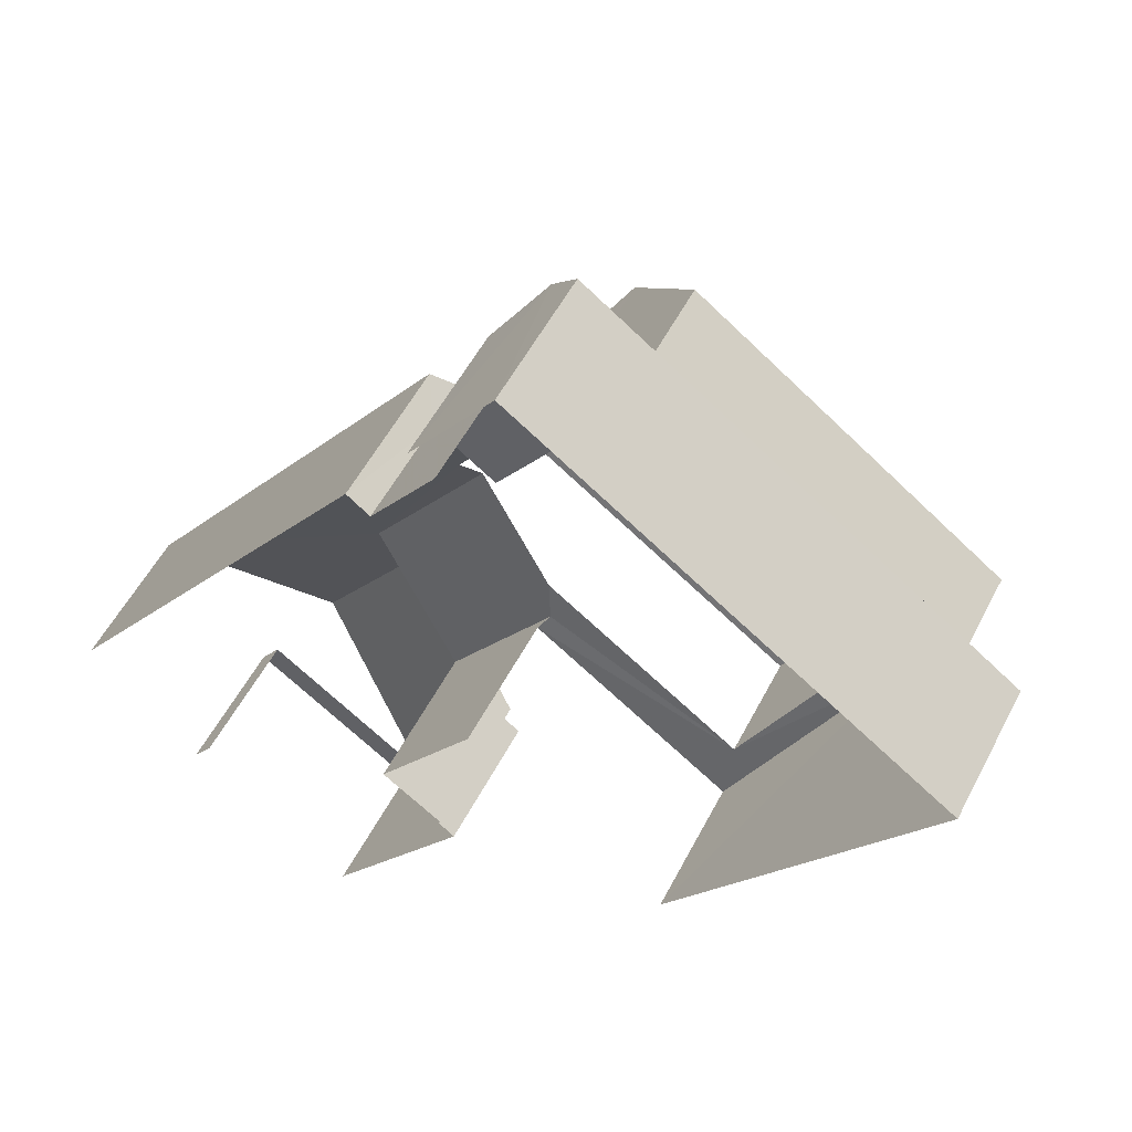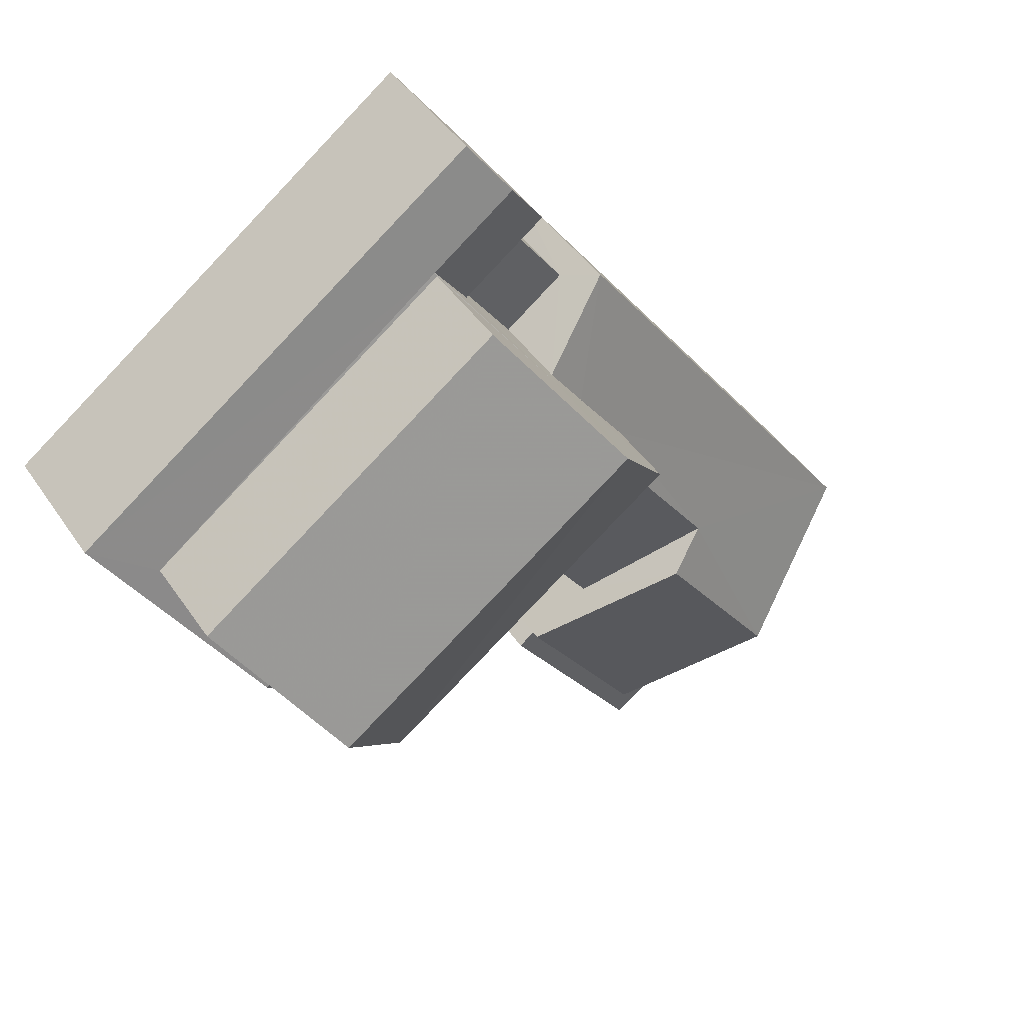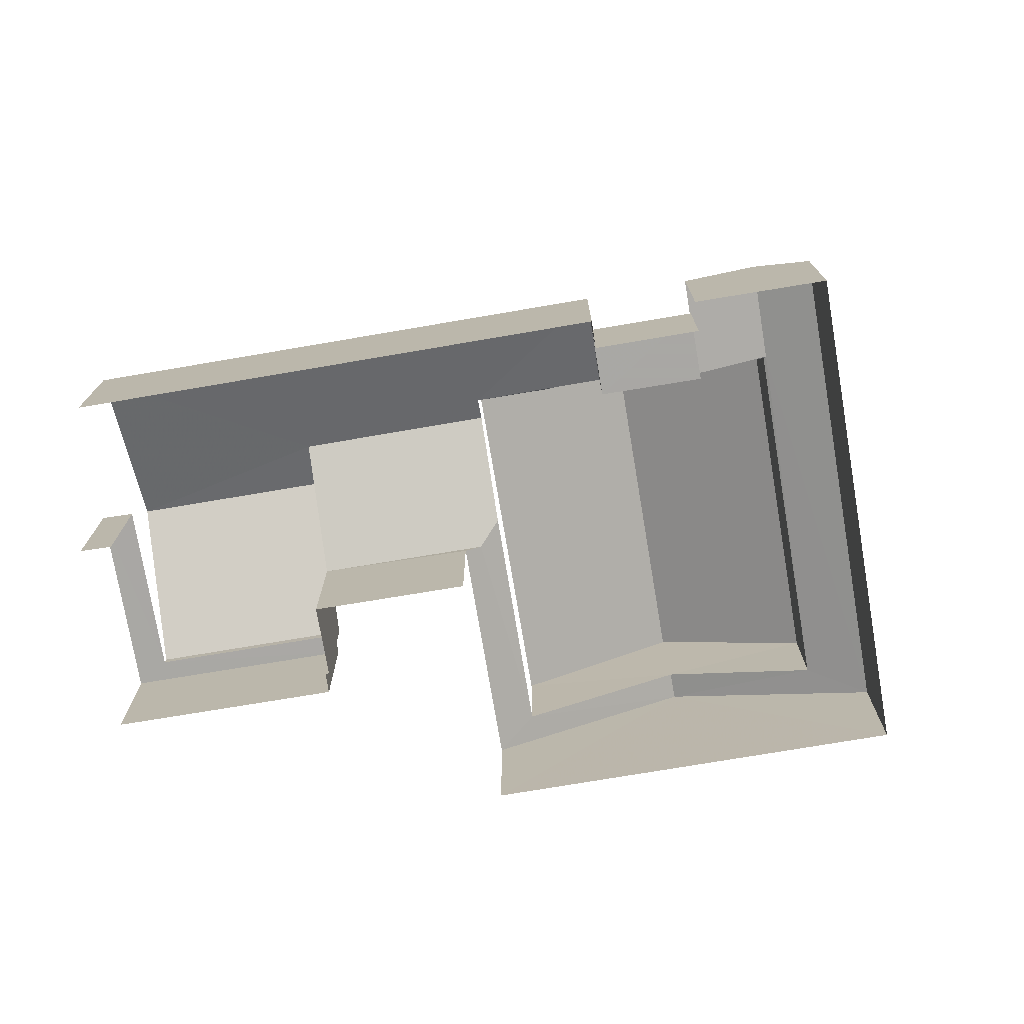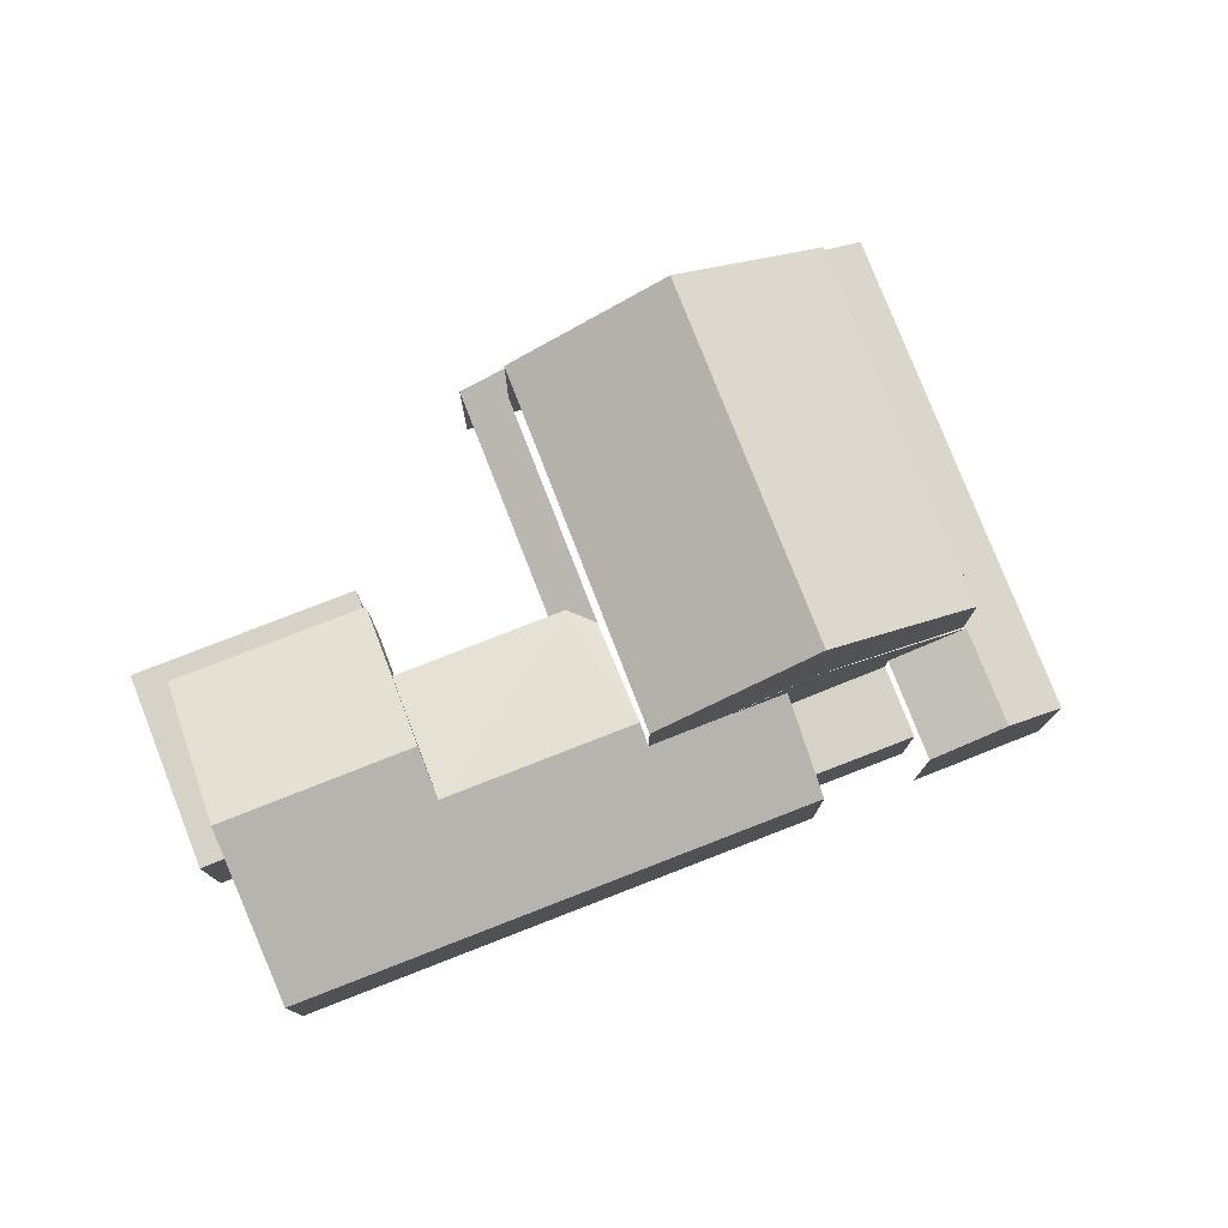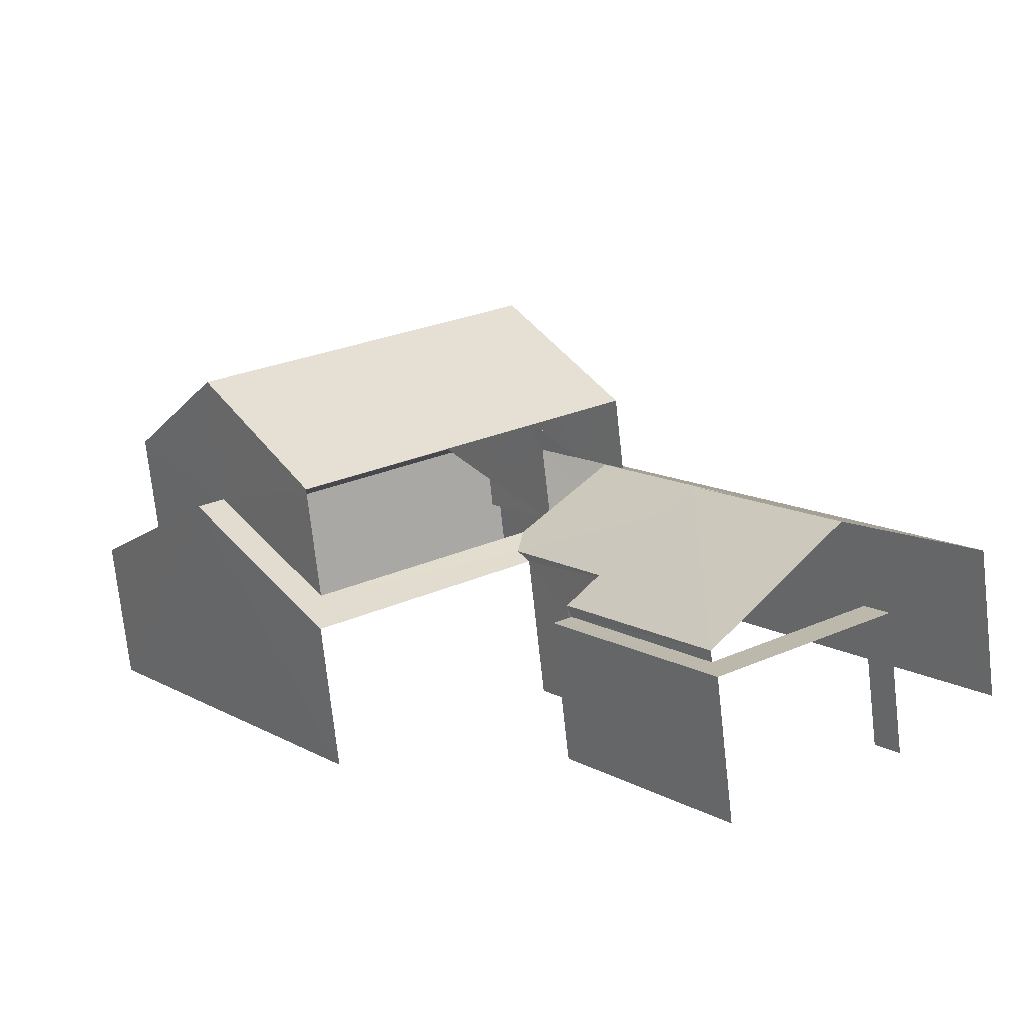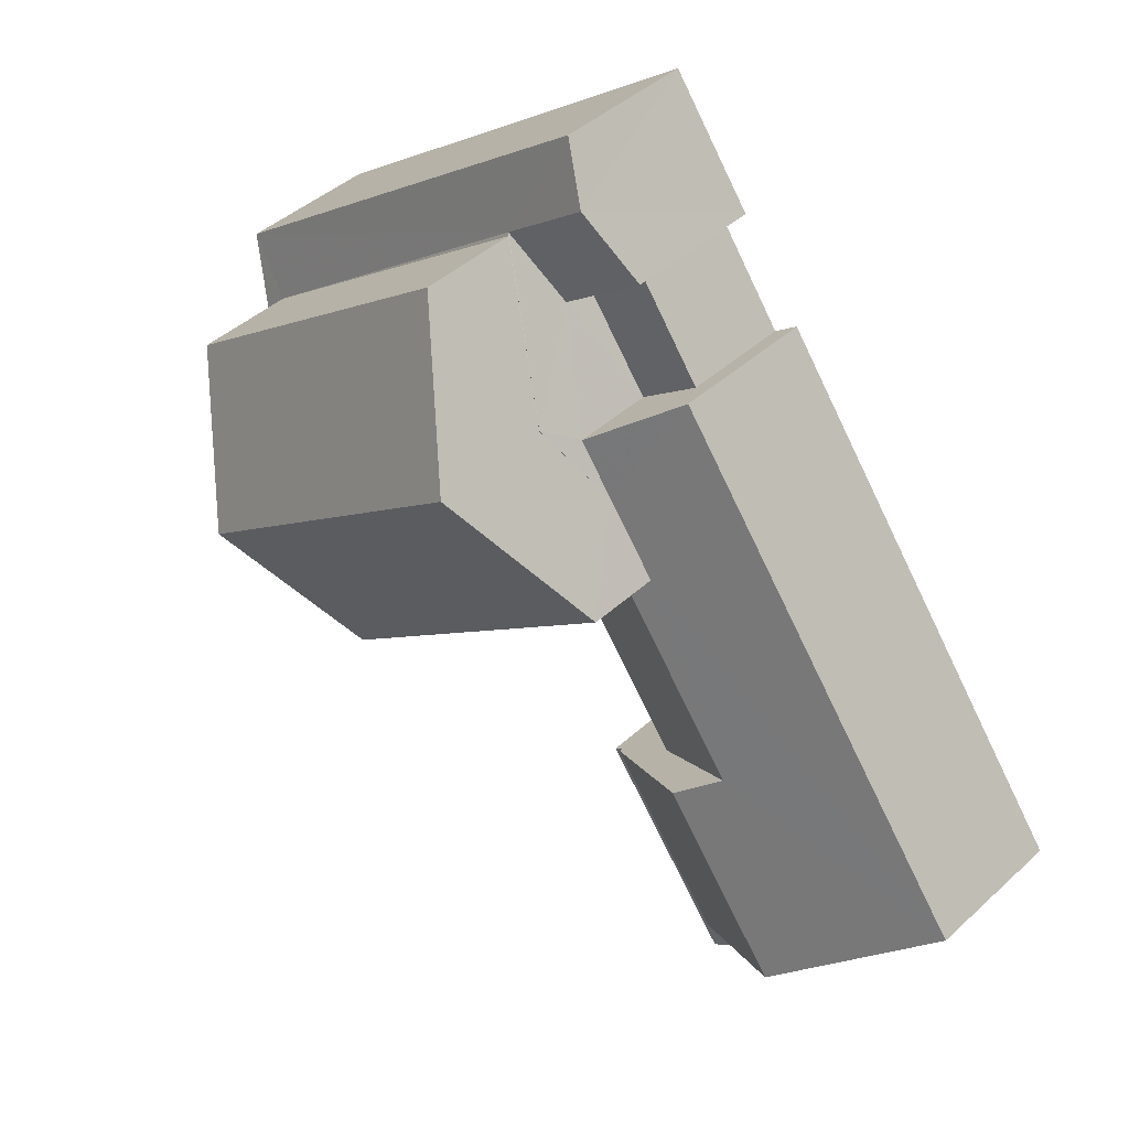
<metadata>
{"format":"obj","ext":"obj","renderer":"f3d","projection":"perspective","resolution":1024,"background":"white","views":[{"elev":53.9,"azim":-153.1,"up":"+Y"},{"elev":43.8,"azim":-31.5,"up":"+Y"},{"elev":-74.9,"azim":135.7,"up":"+Z"},{"elev":78.2,"azim":104.8,"up":"+Z"},{"elev":-74.0,"azim":6.3,"up":"+Y"},{"elev":42.7,"azim":42.6,"up":"+Y"}]}
</metadata>
<code>
v -2.259e+05 -1.282e+05 10.99
v -2.259e+05 -1.282e+05 10.99
v -2.259e+05 -1.282e+05 10.99
v -2.259e+05 -1.282e+05 10.99
v -2.259e+05 -1.283e+05 10.99
v -2.259e+05 -1.283e+05 10.99
v -2.259e+05 -1.282e+05 10.99
v -2.259e+05 -1.283e+05 10.99
v -2.259e+05 -1.283e+05 10.99
v -2.259e+05 -1.283e+05 10.99
v -2.259e+05 -1.283e+05 10.99
v -2.259e+05 -1.283e+05 10.99
v -2.259e+05 -1.283e+05 10.99
v -2.259e+05 -1.283e+05 10.99
v -2.259e+05 -1.282e+05 10.99
v -2.259e+05 -1.283e+05 10.99
v -2.259e+05 -1.283e+05 14.57
v -2.259e+05 -1.283e+05 15.01
v -2.259e+05 -1.283e+05 16.81
v -2.259e+05 -1.283e+05 16.81
v -2.259e+05 -1.283e+05 14.57
v -2.259e+05 -1.283e+05 14.76
v -2.259e+05 -1.283e+05 15.01
v -2.259e+05 -1.283e+05 14.49
v -2.259e+05 -1.283e+05 14.49
v -2.259e+05 -1.283e+05 14.49
v -2.259e+05 -1.283e+05 14.49
v -2.259e+05 -1.283e+05 14.49
v -2.259e+05 -1.283e+05 14.49
v -2.259e+05 -1.282e+05 15.18
v -2.259e+05 -1.282e+05 14.57
v -2.259e+05 -1.282e+05 15.18
v -2.259e+05 -1.282e+05 14.57
v -2.259e+05 -1.283e+05 16.7
v -2.259e+05 -1.283e+05 14.76
v -2.259e+05 -1.283e+05 14.76
v -2.259e+05 -1.283e+05 16.7
v -2.259e+05 -1.282e+05 16.14
v -2.259e+05 -1.283e+05 14.76
v -2.259e+05 -1.283e+05 16.14
v -2.259e+05 -1.282e+05 13.79
v -2.259e+05 -1.282e+05 13.79
v -2.259e+05 -1.282e+05 13.79
v -2.259e+05 -1.282e+05 13.79
v -2.259e+05 -1.282e+05 14.57
v -2.259e+05 -1.282e+05 15.21
v -2.259e+05 -1.282e+05 14.57
v -2.259e+05 -1.282e+05 15.21
v -2.259e+05 -1.282e+05 16.81
v -2.259e+05 -1.282e+05 16.81
v -2.259e+05 -1.283e+05 17.78
v -2.259e+05 -1.282e+05 17.78
v -2.259e+05 -1.282e+05 19.98
v -2.259e+05 -1.283e+05 19.98
v -2.259e+05 -1.282e+05 15.89
v -2.259e+05 -1.282e+05 15.89
v -2.259e+05 -1.282e+05 14.76
v -2.259e+05 -1.282e+05 15.89
v -2.259e+05 -1.283e+05 14.76
v -2.259e+05 -1.282e+05 15.89
v -2.259e+05 -1.282e+05 17.78
v -2.259e+05 -1.282e+05 17.78
f 1 2 3
f 3 4 1
f 2 5 6
f 7 8 9
f 10 11 12
f 13 12 14
f 9 8 14
f 15 7 5
f 1 15 5
f 16 9 11
f 5 7 9
f 1 5 2
f 11 9 12
f 12 9 14
f 23 51 18
f 23 52 51
f 52 38 58
f 23 38 52
f 26 12 13
f 24 26 13
f 1 4 41
f 4 31 41
f 41 33 44
f 41 31 33
f 14 8 28
f 36 25 28
f 36 28 37
f 28 8 59
f 28 59 37
f 5 17 6
f 5 21 17
f 17 18 19
f 19 18 20
f 21 18 17
f 18 22 23
f 21 22 18
f 24 25 26
f 26 25 27
f 24 28 25
f 27 25 29
f 30 31 32
f 30 33 31
f 34 35 36
f 37 34 36
f 23 22 38
f 22 39 40
f 38 22 40
f 41 42 43
f 41 44 42
f 45 19 46
f 45 30 47
f 47 30 32
f 48 49 50
f 19 20 46
f 48 50 30
f 46 48 30
f 45 46 30
f 51 52 53
f 54 51 53
f 55 56 57
f 57 58 59
f 59 40 37
f 37 40 34
f 58 38 40
f 60 58 56
f 57 56 58
f 59 58 40
f 60 50 49
f 60 56 50
f 61 62 54
f 53 61 54
f 62 46 20
f 62 20 54
f 20 51 54
f 20 18 51
f 21 39 22
f 5 9 21
f 9 39 21
f 16 29 35
f 35 29 36
f 16 11 29
f 36 29 25
f 1 43 15
f 1 41 43
f 56 55 50
f 30 50 33
f 33 42 44
f 33 55 42
f 50 55 33
f 11 10 27
f 29 11 27
f 52 58 60
f 52 60 53
f 49 61 53
f 49 48 61
f 60 49 53
f 9 16 39
f 40 39 34
f 34 39 35
f 39 16 35
f 31 4 32
f 4 3 32
f 3 47 32
f 26 10 12
f 26 27 10
f 45 2 19
f 2 6 19
f 6 17 19
f 7 15 43
f 7 43 57
f 43 55 57
f 43 42 55
f 57 8 7
f 57 59 8
f 48 62 61
f 48 46 62
f 28 24 13
f 14 28 13
f 45 3 2
f 45 47 3

</code>
